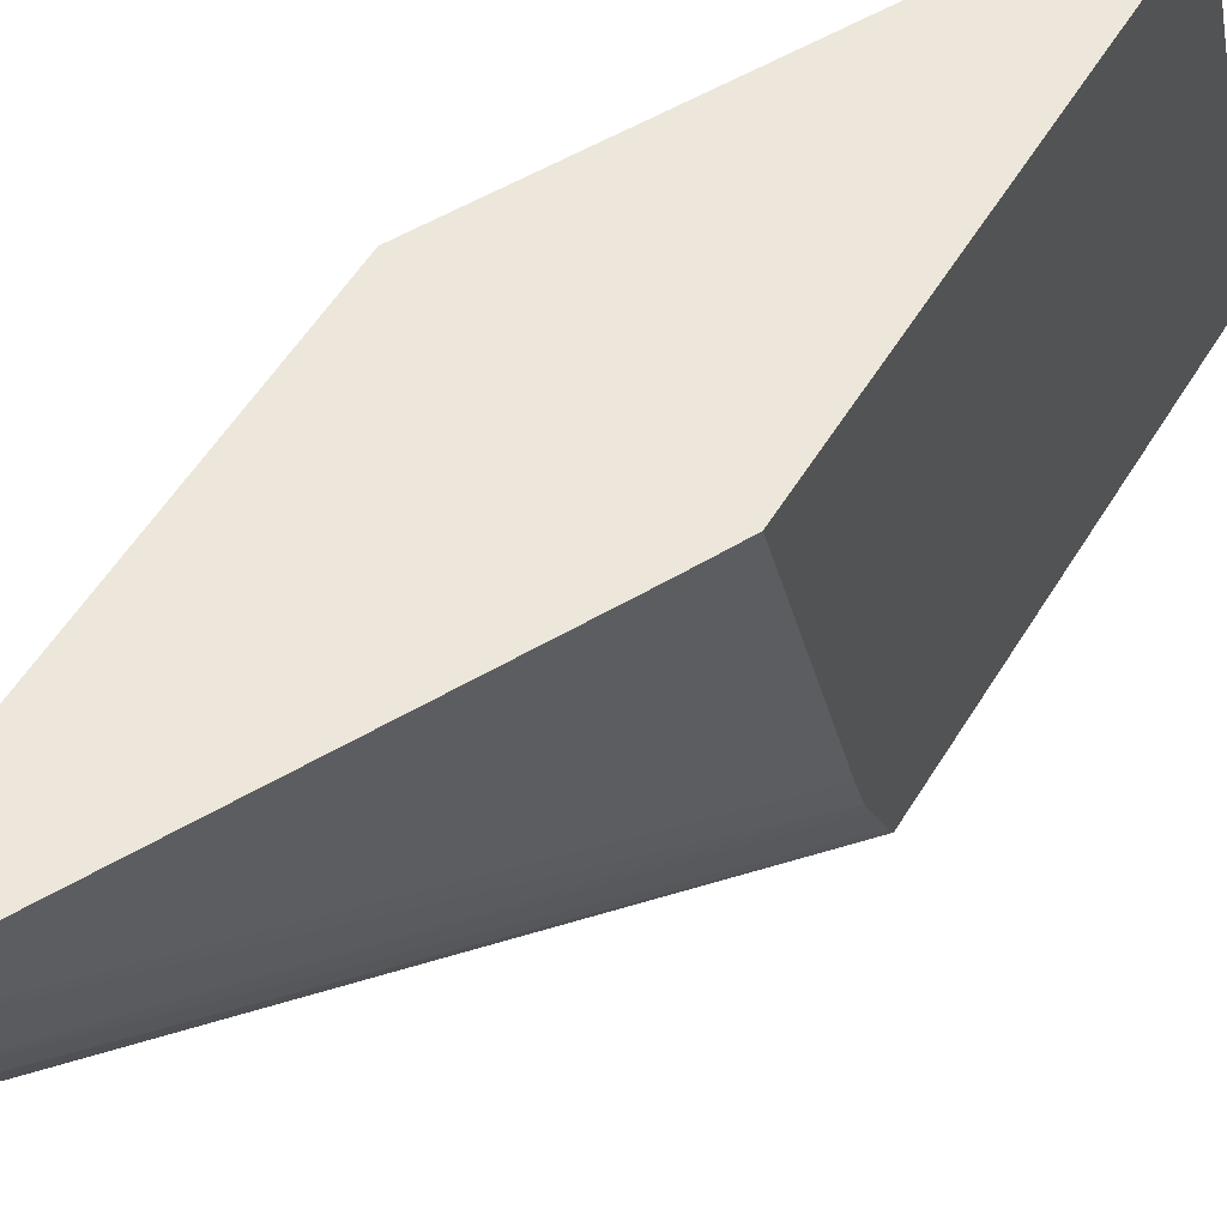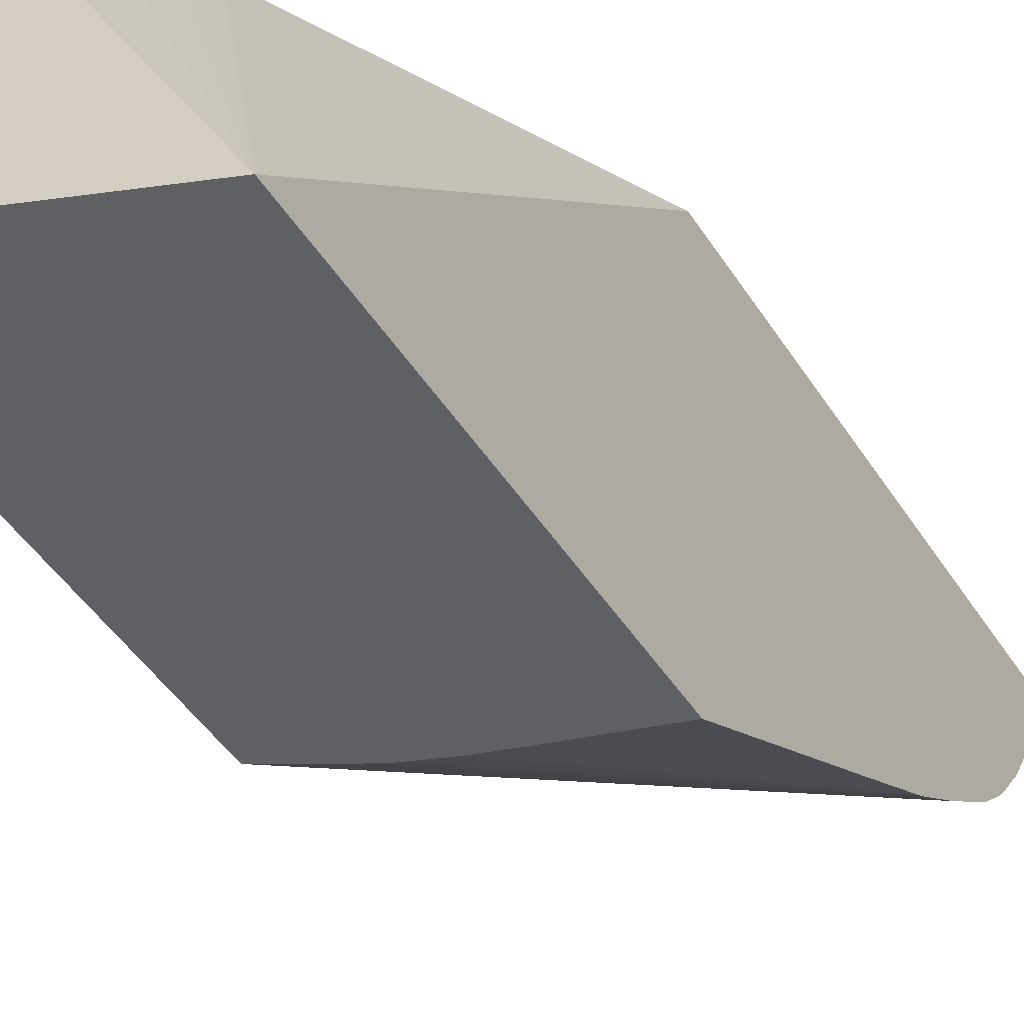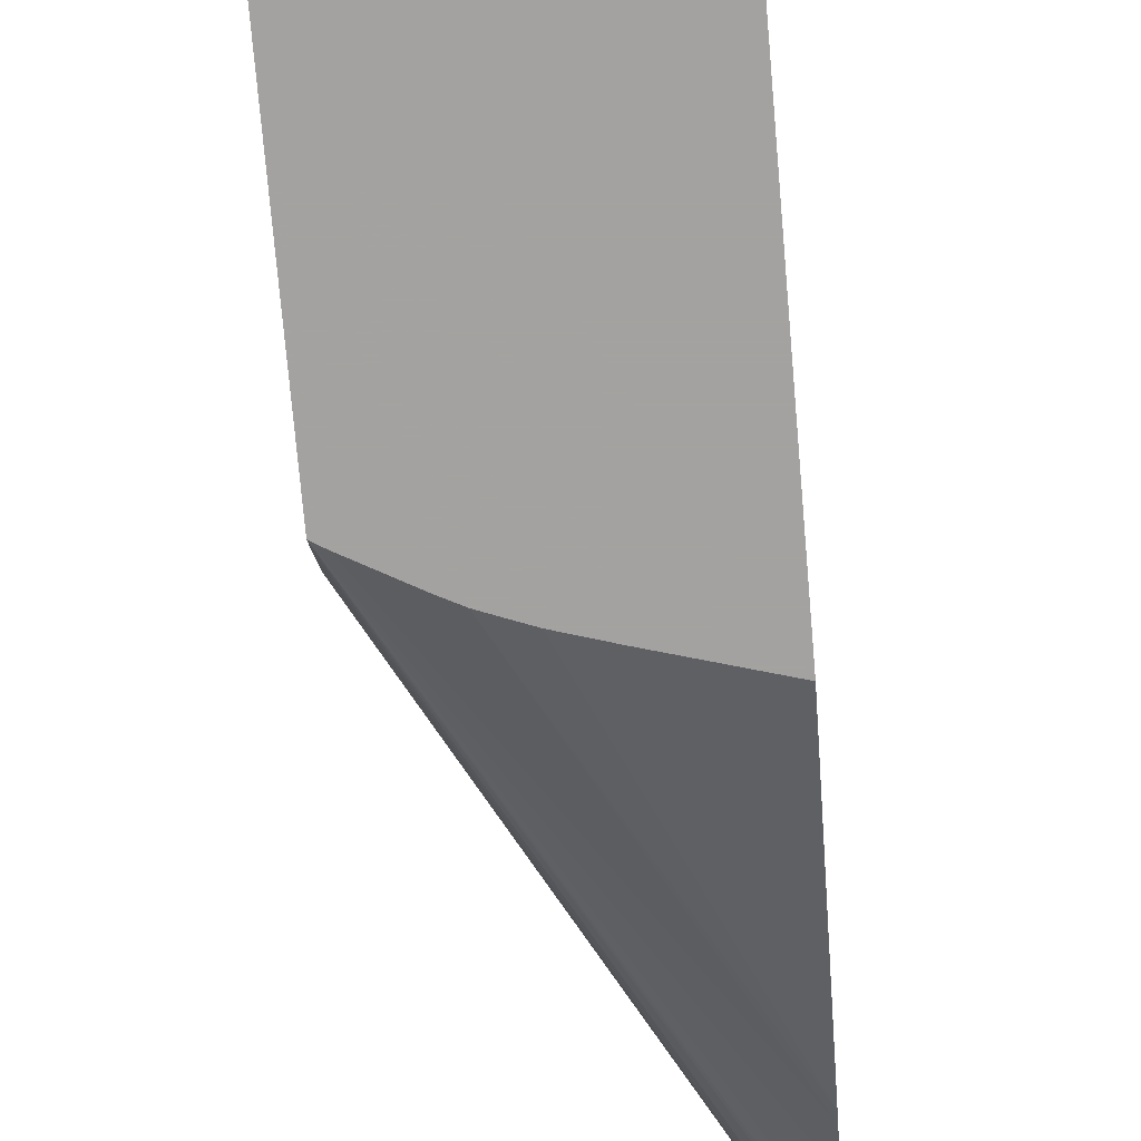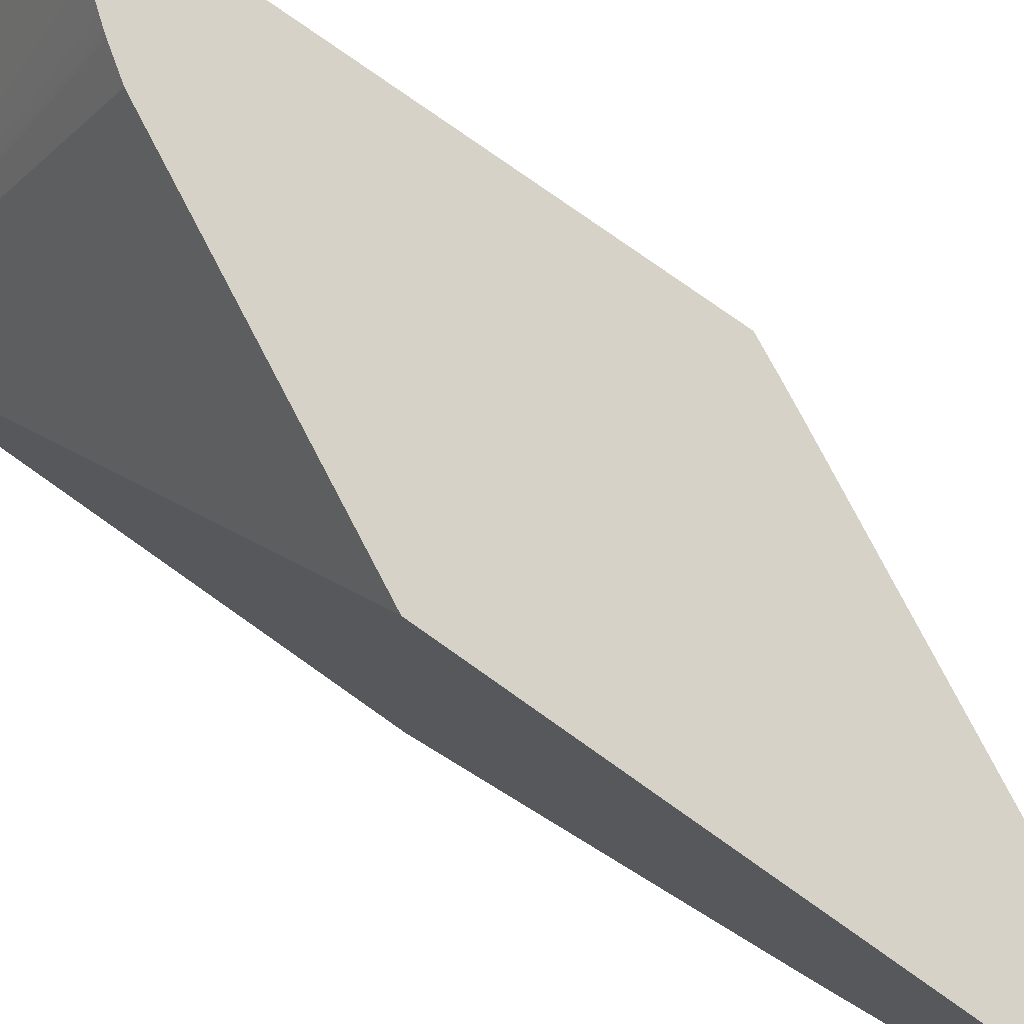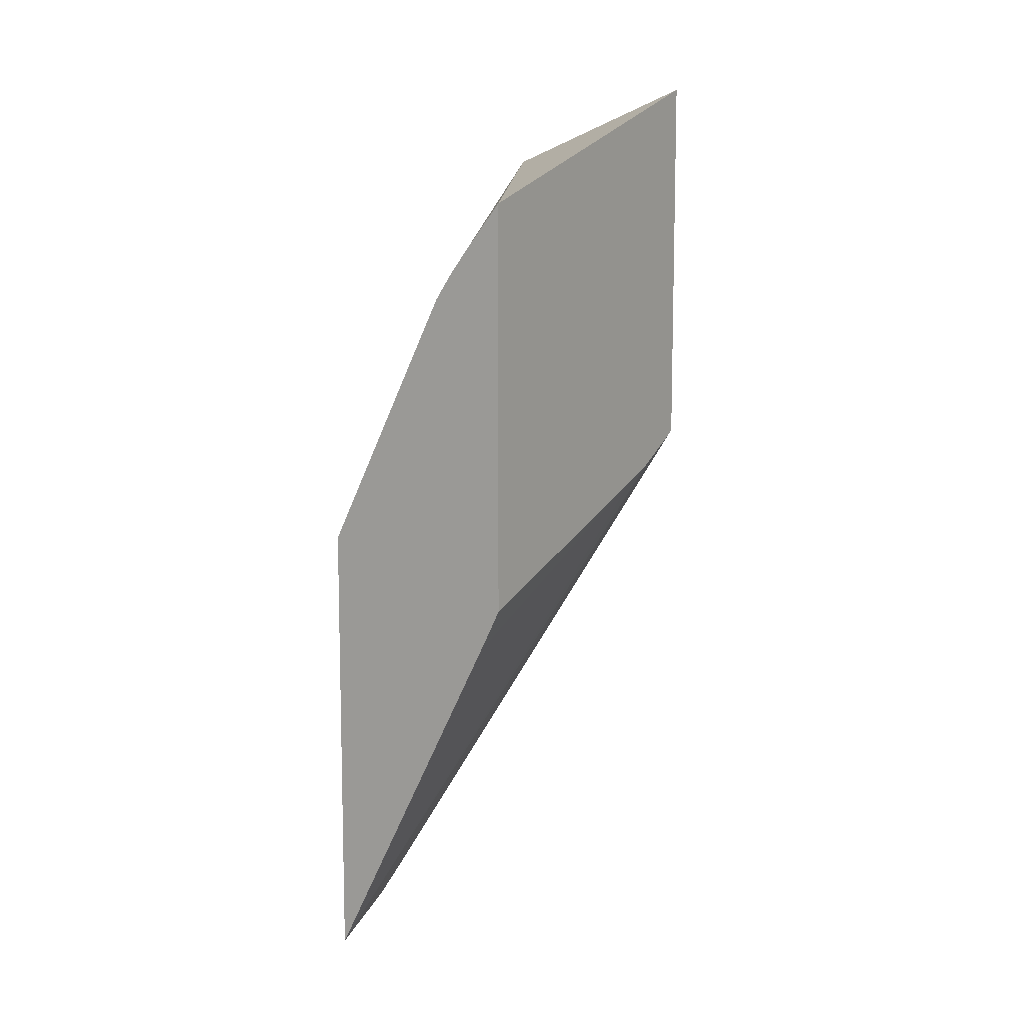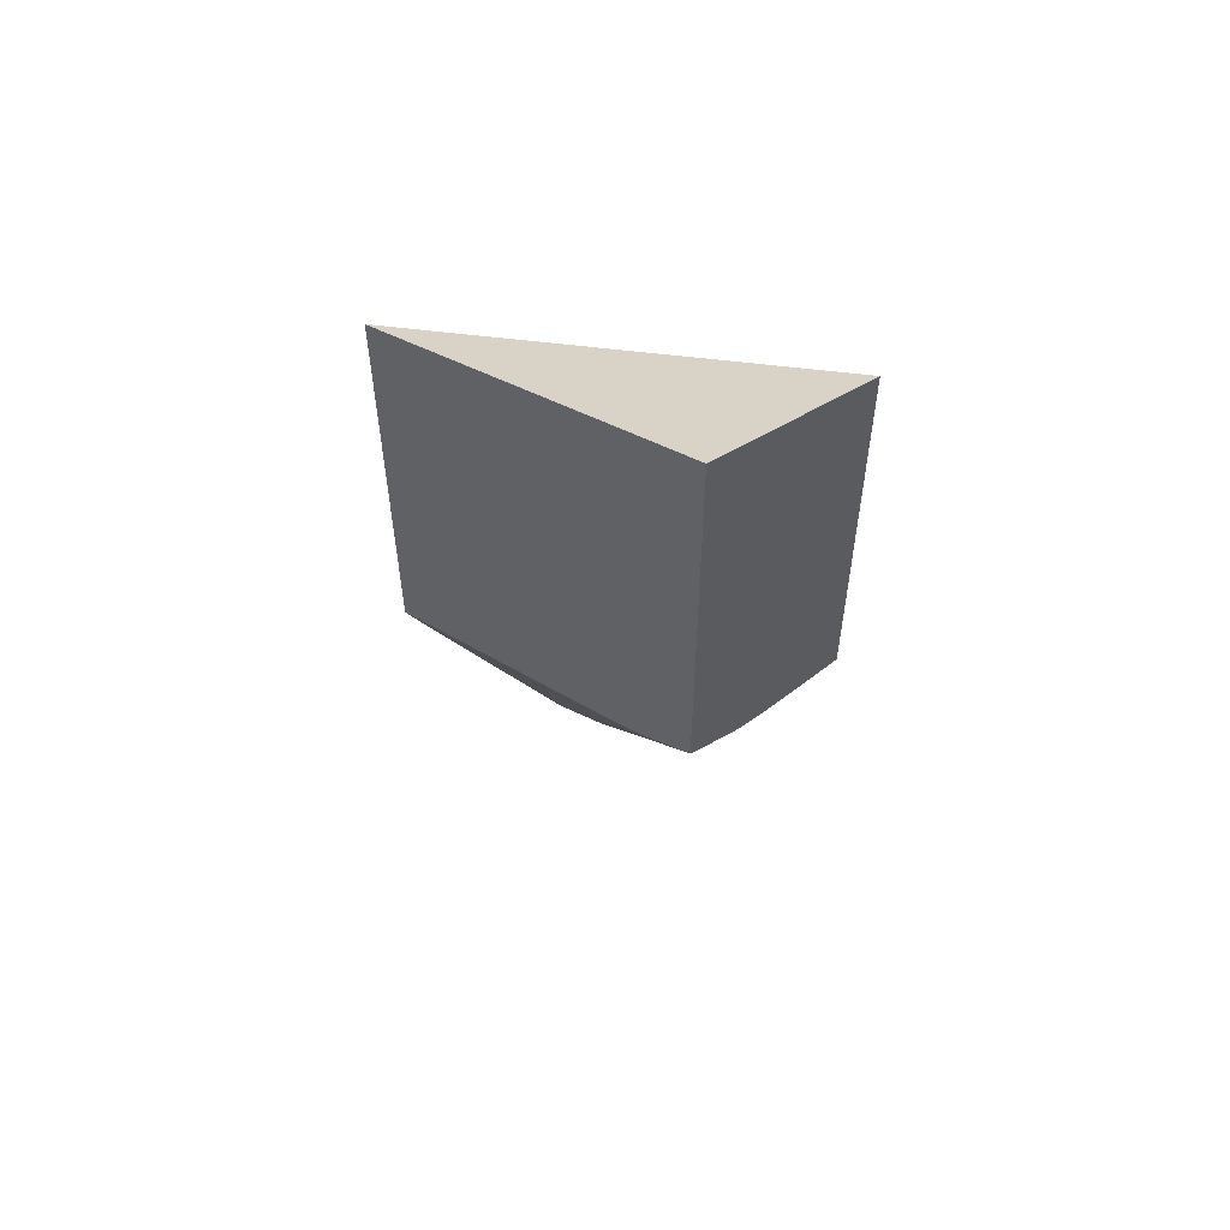
<metadata>
{"format":"obj","ext":"obj","renderer":"f3d","projection":"perspective","resolution":1024,"background":"white","views":[{"elev":51.0,"azim":29.6,"up":"+Z"},{"elev":-43.8,"azim":-150.2,"up":"+Z"},{"elev":-72.7,"azim":-175.1,"up":"+Z"},{"elev":77.4,"azim":-54.6,"up":"+Z"},{"elev":10.0,"azim":33.0,"up":"+Y"},{"elev":54.8,"azim":133.0,"up":"+Y"}]}
</metadata>
<code>
v 0.08412 0.02973 -0.05967
v 0.08412 0.03881 -0.08604
v 0.06933 0.03323 -0.08604
v 0.08142 0.02649 -0.05967
v 0.08412 0.0004818 -0.05967
v 0.08412 0.01095 -0.08604
v 0.07877 0.02289 -0.05967
v 0.07984 0.02445 -0.05967
v 0.08001 0.02468 -0.05967
v 0.0804 0.02519 -0.05967
v 0.06933 0.005186 -0.08604
v 0.06933 0.004443 -0.05967
v 0.08337 -0.001045 -0.05967
v 0.08412 0.007594 -0.07933
v 0.08412 0.01051 -0.08533
v 0.06933 -0.02605 -0.06455
v 0.06933 -0.02454 -0.06691
v 0.06933 -0.02267 -0.06923
v 0.06933 -0.02208 -0.06986
v 0.08408 0.01091 -0.08604
v 0.07483 0.006778 -0.08604
v 0.06933 -0.00917 -0.0783
v 0.06933 -0.02841 -0.05967
v 0.08257 -0.002617 -0.05967
v 0.08412 0.007778 -0.07981
v 0.08151 -0.004683 -0.05967
v 0.0815 -0.004703 -0.05967
v 0.06993 -0.02724 -0.05967
v 0.08412 0.008923 -0.08245
v 0.06933 -0.02726 -0.06205
v 0.08412 0.008436 -0.08151
v 0.06933 -0.02049 -0.0713
v 0.08374 0.01069 -0.08604
v 0.06933 -0.01702 -0.07373
v 0.07737 0.007555 -0.08604
v 0.06933 -0.01356 -0.07592
v 0.08346 0.01052 -0.08604
v 0.06933 -0.01423 -0.07552
v 0.07809 0.007831 -0.08604
v 0.07908 0.008213 -0.08604
v 0.07951 0.008384 -0.08604
v 0.08052 0.008897 -0.08604
f 1 2 3
f 1 3 4
f 1 4 10
f 1 10 9
f 1 9 8
f 1 8 7
f 1 7 12
f 1 12 23
f 1 23 28
f 1 28 27
f 1 27 26
f 1 26 24
f 1 24 13
f 1 13 5
f 1 5 14
f 1 14 25
f 1 25 31
f 1 31 29
f 1 29 15
f 1 15 6
f 1 6 2
f 2 6 20
f 2 20 33
f 2 33 37
f 2 37 42
f 2 42 41
f 2 41 40
f 2 40 39
f 2 39 35
f 2 35 21
f 2 21 11
f 2 11 3
f 3 7 8
f 3 8 9
f 3 9 10
f 3 10 4
f 3 11 22
f 3 22 36
f 3 36 38
f 3 38 34
f 3 34 32
f 3 32 19
f 3 19 18
f 3 18 17
f 3 17 16
f 3 16 30
f 3 30 23
f 3 23 12
f 3 12 7
f 5 13 14
f 6 15 16
f 6 16 17
f 6 17 18
f 6 18 19
f 6 19 20
f 11 21 22
f 13 24 14
f 14 24 26
f 14 26 27
f 14 27 28
f 14 28 23
f 14 23 25
f 15 29 16
f 16 29 31
f 16 31 30
f 19 32 20
f 20 32 34
f 20 34 33
f 21 35 22
f 22 35 36
f 23 30 31
f 23 31 25
f 33 34 37
f 34 38 37
f 35 39 36
f 36 39 40
f 36 40 41
f 36 41 38
f 37 38 42
f 38 41 42

</code>
